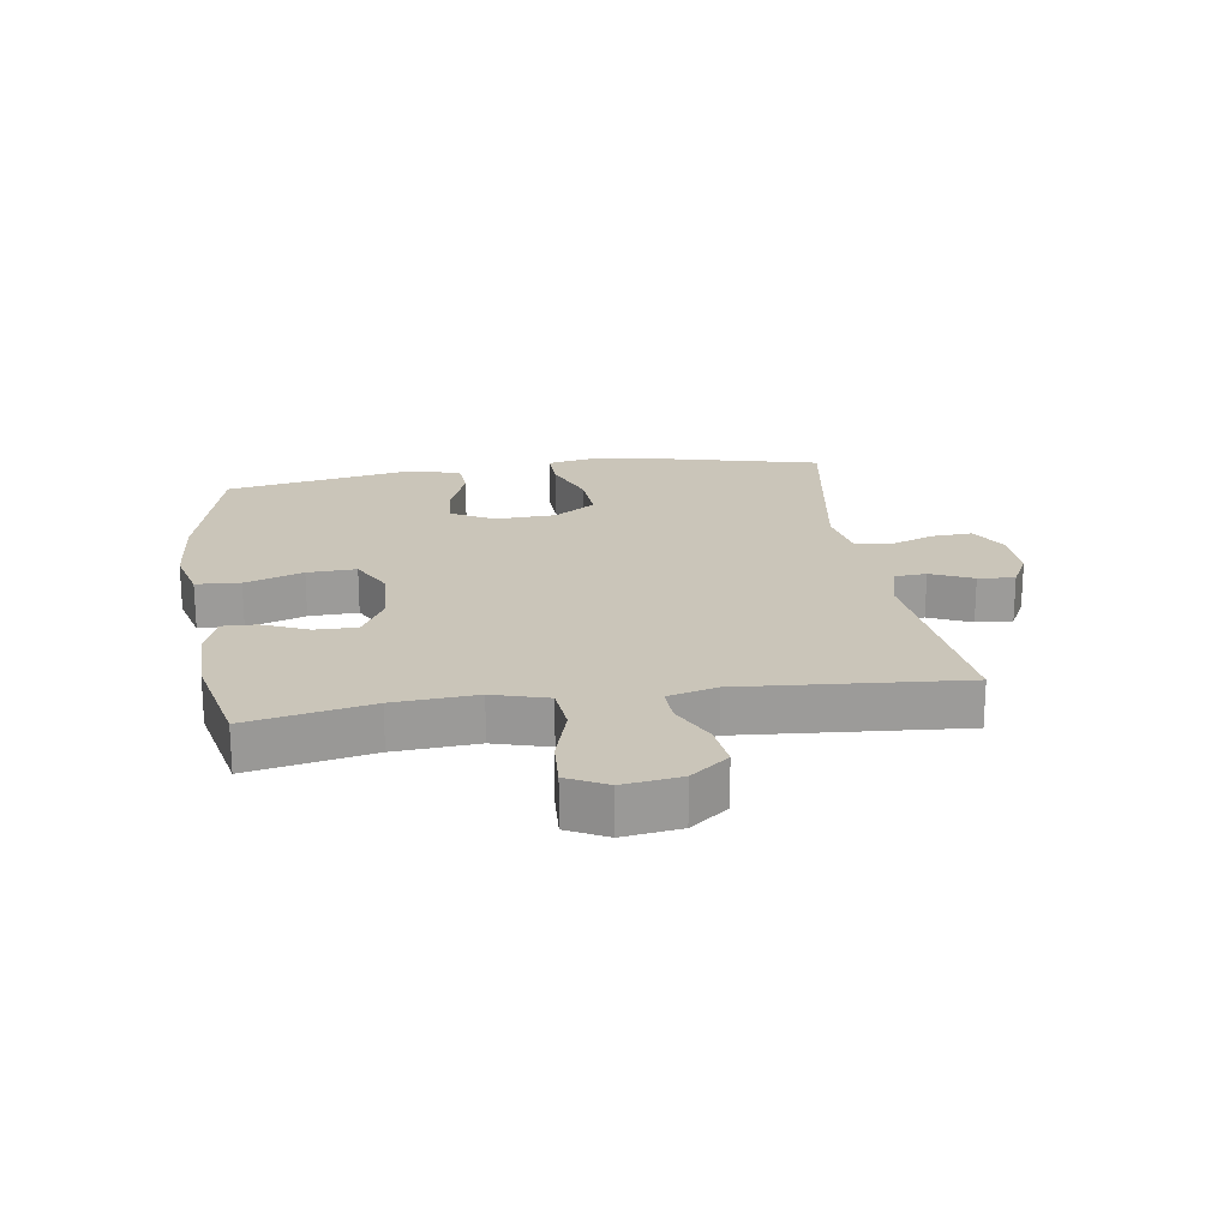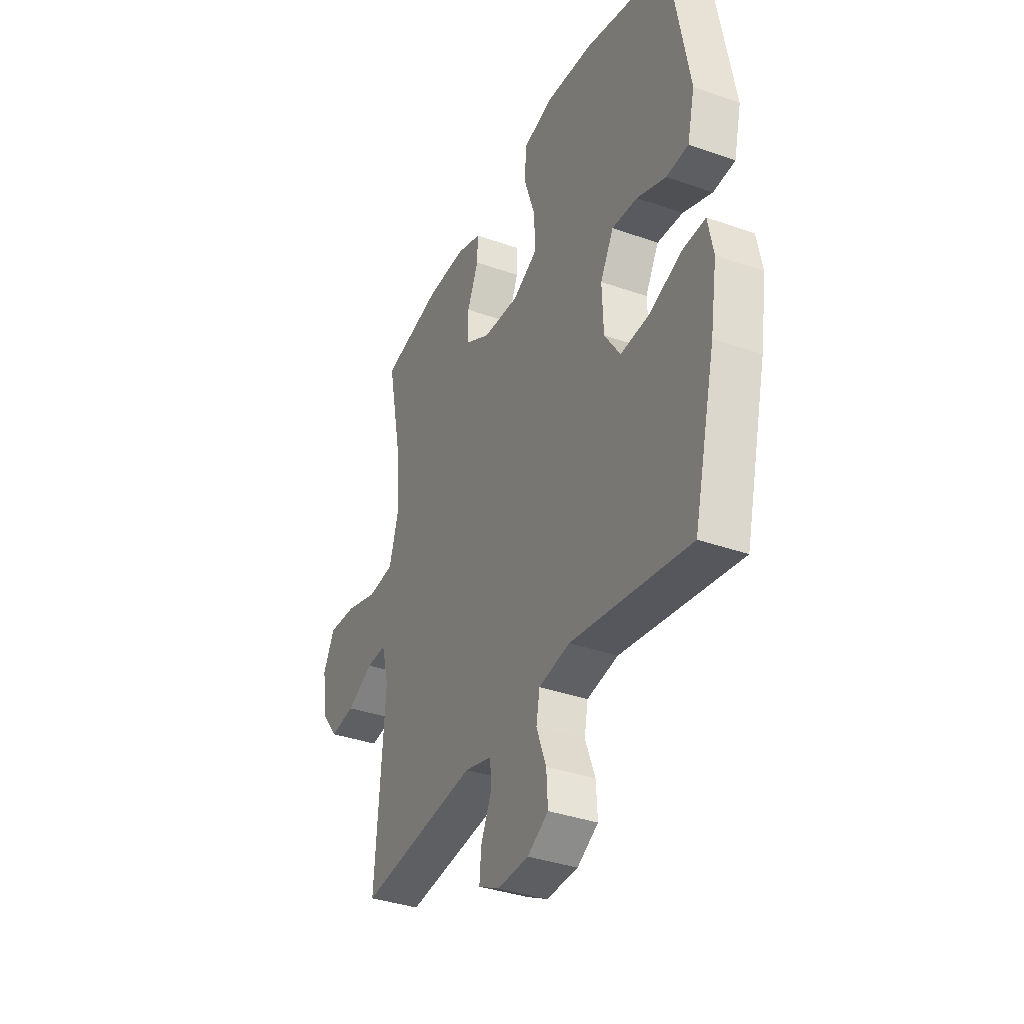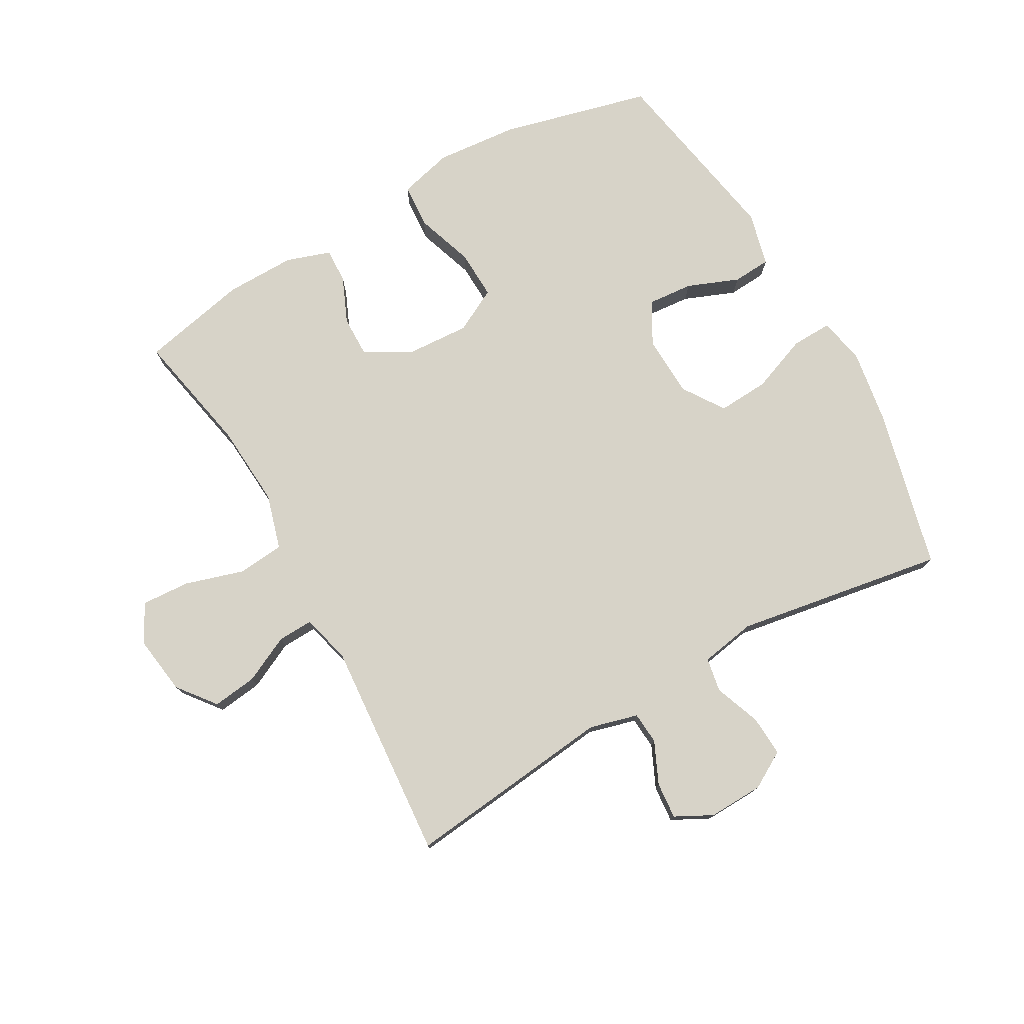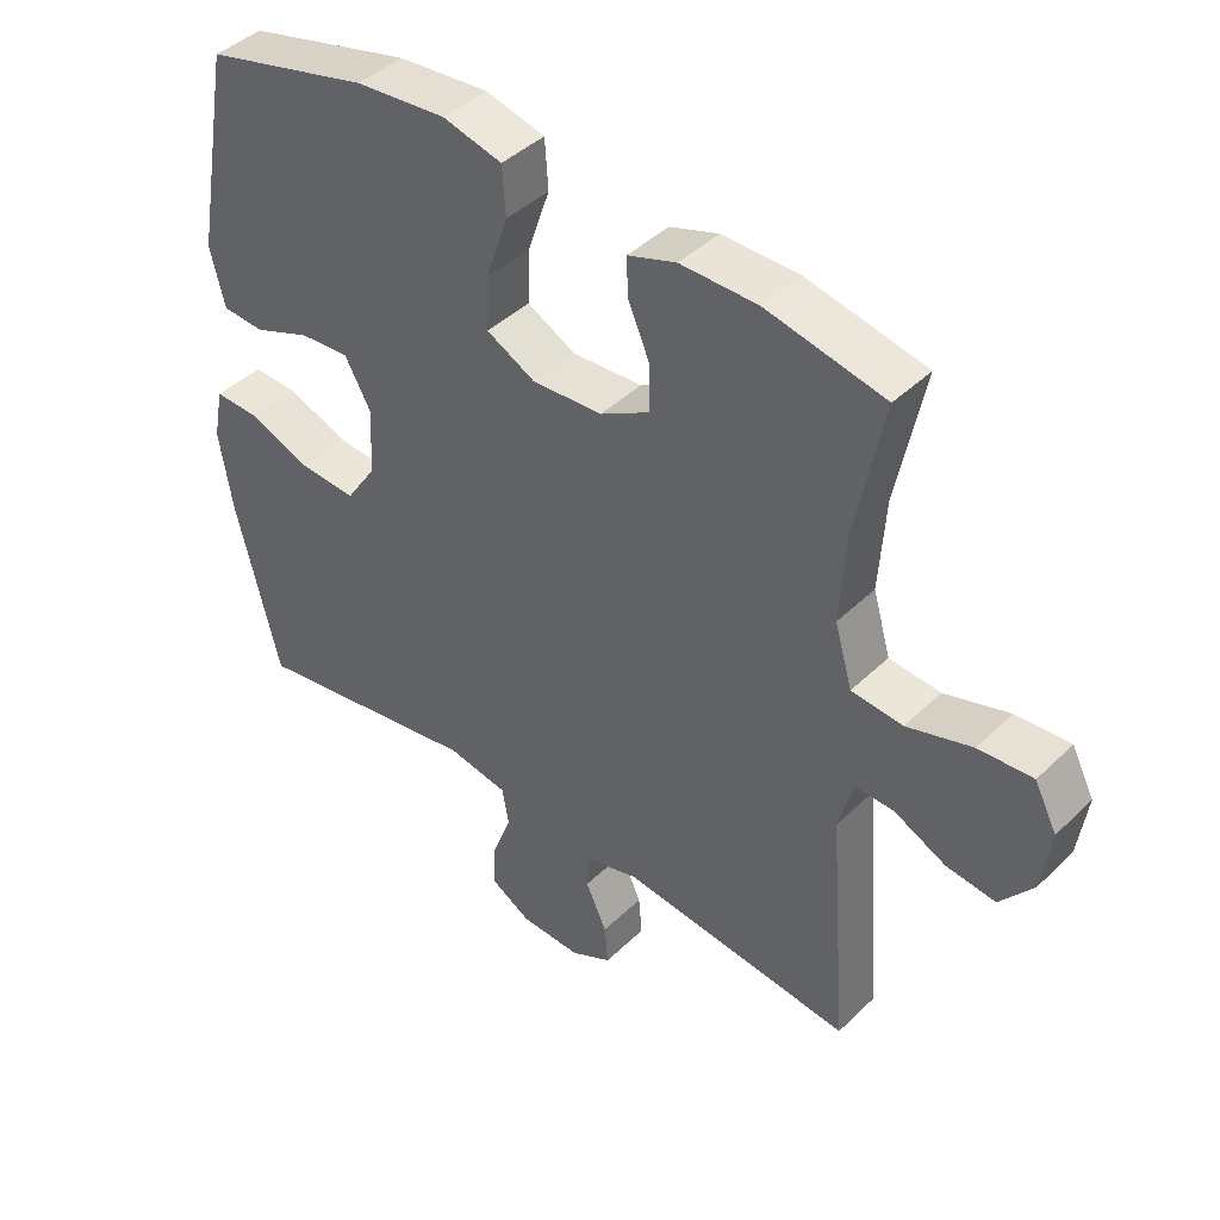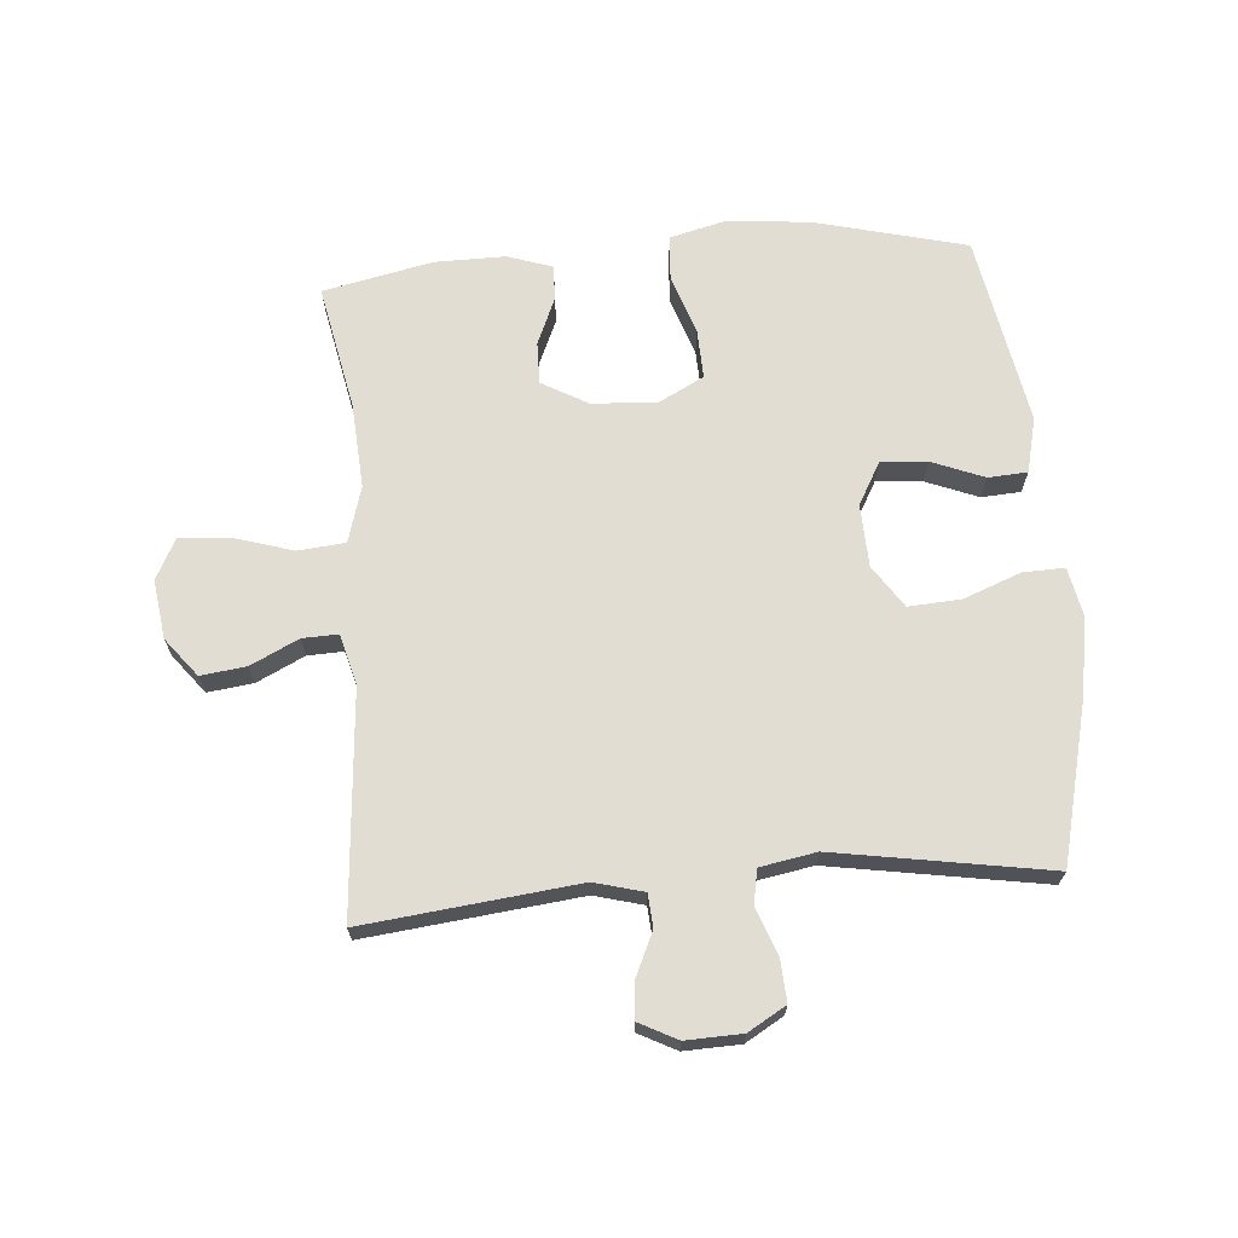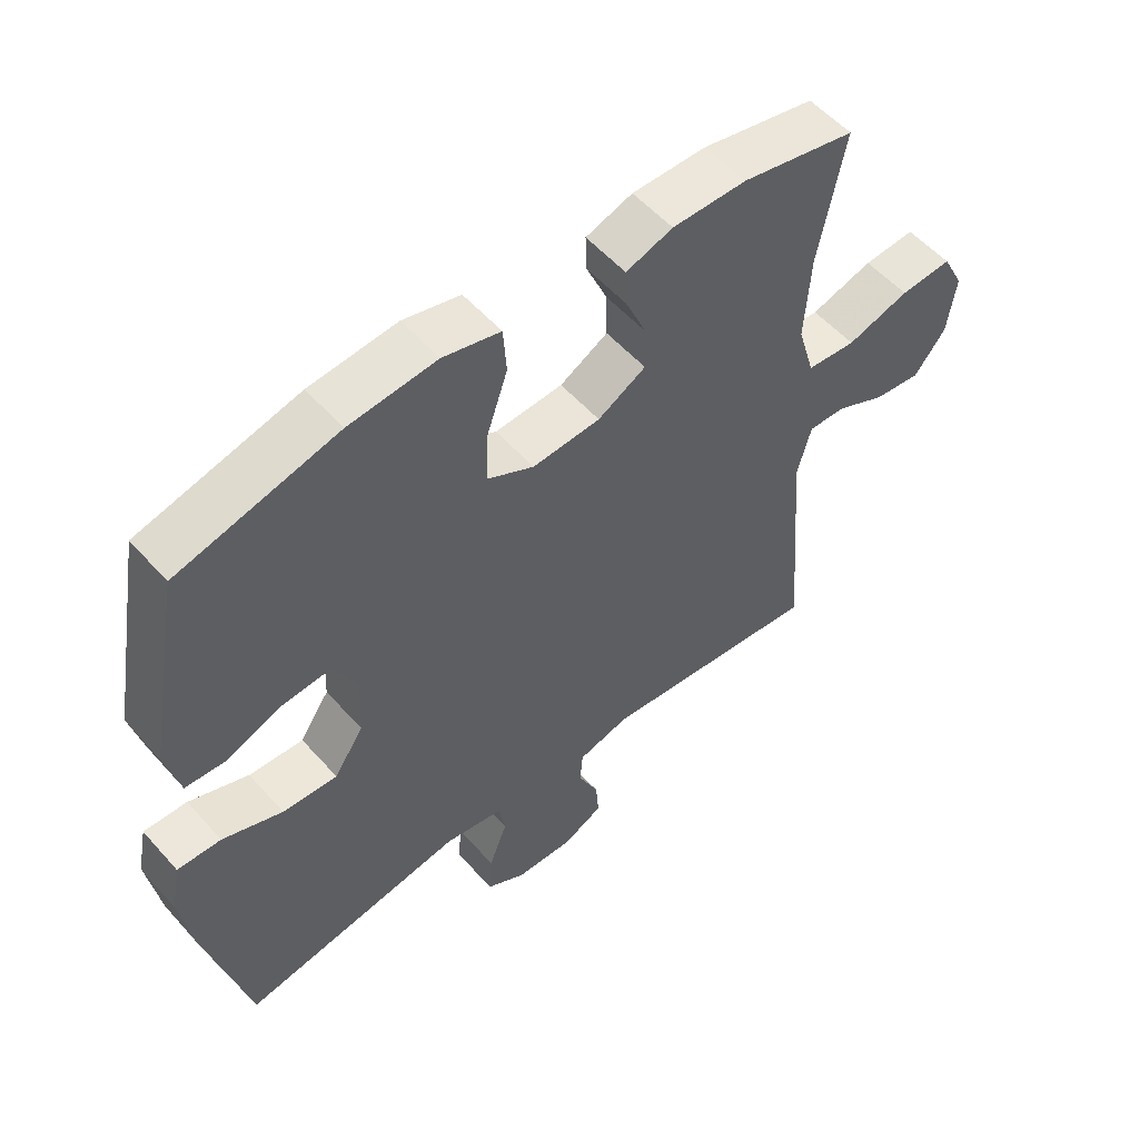
<metadata>
{"format":"obj","ext":"obj","renderer":"f3d","projection":"perspective","resolution":1024,"background":"white","views":[{"elev":20.6,"azim":81.4,"up":"+Y"},{"elev":-36.1,"azim":-114.9,"up":"+Z"},{"elev":76.7,"azim":150.5,"up":"+Y"},{"elev":42.6,"azim":41.3,"up":"+Z"},{"elev":68.3,"azim":175.4,"up":"+Y"},{"elev":54.8,"azim":-40.7,"up":"+Z"}]}
</metadata>
<code>
v 0.5 0.07 0.5
v 0.46 0.07 0.301
v 0.451 0.07 0.167
v 0.477 0.07 0.078
v 0.552 0.07 0.071
v 0.647 0.07 0.1
v 0.726 0.07 0.105
v 0.759 0.07 0.041
v 0.746 0.07 -0.052
v 0.698 0.07 -0.113
v 0.626 0.07 -0.104
v 0.55 0.07 -0.067
v 0.493 0.07 -0.065
v 0.472 0.07 -0.144
v 0.5 0.07 -0.5
v 0.161 0.07 -0.462
v 0.083 0.07 -0.483
v 0.079 0.07 -0.535
v 0.11 0.07 -0.603
v 0.115 0.07 -0.662
v 0.055 0.07 -0.693
v -0.034 0.07 -0.69
v -0.094 0.07 -0.655
v -0.09 0.07 -0.589
v -0.062 0.07 -0.515
v -0.072 0.07 -0.46
v -0.161 0.07 -0.444
v -0.5 0.07 -0.5
v -0.563 0.07 -0.242
v -0.582 0.07 -0.122
v -0.567 0.07 -0.046
v -0.501 0.07 -0.048
v -0.41 0.07 -0.083
v -0.327 0.07 -0.088
v -0.282 0.07 -0.021
v -0.278 0.07 0.078
v -0.316 0.07 0.146
v -0.389 0.07 0.14
v -0.472 0.07 0.107
v -0.534 0.07 0.111
v -0.555 0.07 0.198
v -0.5 0.07 0.5
v -0.259 0.07 0.561
v -0.126 0.07 0.573
v -0.039 0.07 0.551
v -0.034 0.07 0.48
v -0.066 0.07 0.386
v -0.069 0.07 0.307
v 0.002 0.07 0.27
v 0.105 0.07 0.276
v 0.178 0.07 0.317
v 0.177 0.07 0.384
v 0.145 0.07 0.458
v 0.143 0.07 0.514
v 0.214 0.07 0.538
v 0.327 0.07 0.537
v 0.5 0 0.5
v 0.46 0 0.301
v 0.451 0 0.167
v 0.477 0 0.078
v 0.552 0 0.071
v 0.647 0 0.1
v 0.726 0 0.105
v 0.759 0 0.041
v 0.746 0 -0.052
v 0.698 0 -0.113
v 0.626 0 -0.104
v 0.55 0 -0.067
v 0.493 0 -0.065
v 0.472 0 -0.144
v 0.5 0 -0.5
v 0.161 0 -0.462
v 0.083 0 -0.483
v 0.079 0 -0.535
v 0.11 0 -0.603
v 0.115 0 -0.662
v 0.055 0 -0.693
v -0.034 0 -0.69
v -0.094 0 -0.655
v -0.09 0 -0.589
v -0.062 0 -0.515
v -0.072 0 -0.46
v -0.161 0 -0.444
v -0.5 0 -0.5
v -0.563 0 -0.242
v -0.582 0 -0.122
v -0.567 0 -0.046
v -0.501 0 -0.048
v -0.41 0 -0.083
v -0.327 0 -0.088
v -0.282 0 -0.021
v -0.278 0 0.078
v -0.316 0 0.146
v -0.389 0 0.14
v -0.472 0 0.107
v -0.534 0 0.111
v -0.555 0 0.198
v -0.5 0 0.5
v -0.259 0 0.561
v -0.126 0 0.573
v -0.039 0 0.551
v -0.034 0 0.48
v -0.066 0 0.386
v -0.069 0 0.307
v 0.002 0 0.27
v 0.105 0 0.276
v 0.178 0 0.317
v 0.177 0 0.384
v 0.145 0 0.458
v 0.143 0 0.514
v 0.214 0 0.538
v 0.327 0 0.537
f 56 1 2
f 55 56 2
f 54 55 2
f 53 54 2
f 52 53 2
f 51 52 2 3
f 50 51 3 4
f 49 50 4
f 45 46 47
f 44 45 47
f 43 44 47
f 42 43 47
f 41 42 47
f 40 41 47
f 39 40 47
f 38 39 47
f 37 38 47 48
f 36 37 48 49
f 31 32 33
f 30 31 33
f 29 30 33
f 28 29 33
f 27 28 33
f 26 27 33 34
f 23 24 25
f 22 23 25
f 21 22 25
f 20 21 25
f 19 20 25
f 18 19 25
f 17 18 25 26
f 26 34 35
f 17 26 35
f 16 17 35
f 10 11 12
f 9 10 12
f 8 9 12
f 7 8 12
f 6 7 12
f 5 6 12
f 4 5 12 13
f 49 4 13 14
f 35 36 49
f 16 35 49
f 15 16 49
f 14 15 49
f 58 57 112
f 58 112 111
f 58 111 110
f 58 110 109
f 58 109 108
f 59 58 108 107
f 60 59 107 106
f 60 106 105
f 103 102 101
f 103 101 100
f 103 100 99
f 103 99 98
f 103 98 97
f 103 97 96
f 103 96 95
f 103 95 94
f 104 103 94 93
f 105 104 93 92
f 89 88 87
f 89 87 86
f 89 86 85
f 89 85 84
f 89 84 83
f 90 89 83 82
f 81 80 79
f 81 79 78
f 81 78 77
f 81 77 76
f 81 76 75
f 81 75 74
f 82 81 74 73
f 91 90 82
f 91 82 73
f 91 73 72
f 68 67 66
f 68 66 65
f 68 65 64
f 68 64 63
f 68 63 62
f 68 62 61
f 69 68 61 60
f 70 69 60 105
f 105 92 91
f 105 91 72
f 105 72 71
f 105 71 70
f 1 57 58 2
f 2 58 59 3
f 3 59 60 4
f 4 60 61 5
f 5 61 62 6
f 6 62 63 7
f 7 63 64 8
f 8 64 65 9
f 9 65 66 10
f 10 66 67 11
f 11 67 68 12
f 12 68 69 13
f 13 69 70 14
f 14 70 71 15
f 15 71 72 16
f 16 72 73 17
f 17 73 74 18
f 18 74 75 19
f 19 75 76 20
f 20 76 77 21
f 21 77 78 22
f 22 78 79 23
f 23 79 80 24
f 24 80 81 25
f 25 81 82 26
f 26 82 83 27
f 27 83 84 28
f 28 84 85 29
f 29 85 86 30
f 30 86 87 31
f 31 87 88 32
f 32 88 89 33
f 33 89 90 34
f 34 90 91 35
f 35 91 92 36
f 36 92 93 37
f 37 93 94 38
f 38 94 95 39
f 39 95 96 40
f 40 96 97 41
f 41 97 98 42
f 42 98 99 43
f 43 99 100 44
f 44 100 101 45
f 45 101 102 46
f 46 102 103 47
f 47 103 104 48
f 48 104 105 49
f 49 105 106 50
f 50 106 107 51
f 51 107 108 52
f 52 108 109 53
f 53 109 110 54
f 54 110 111 55
f 55 111 112 56
f 56 112 57 1

</code>
